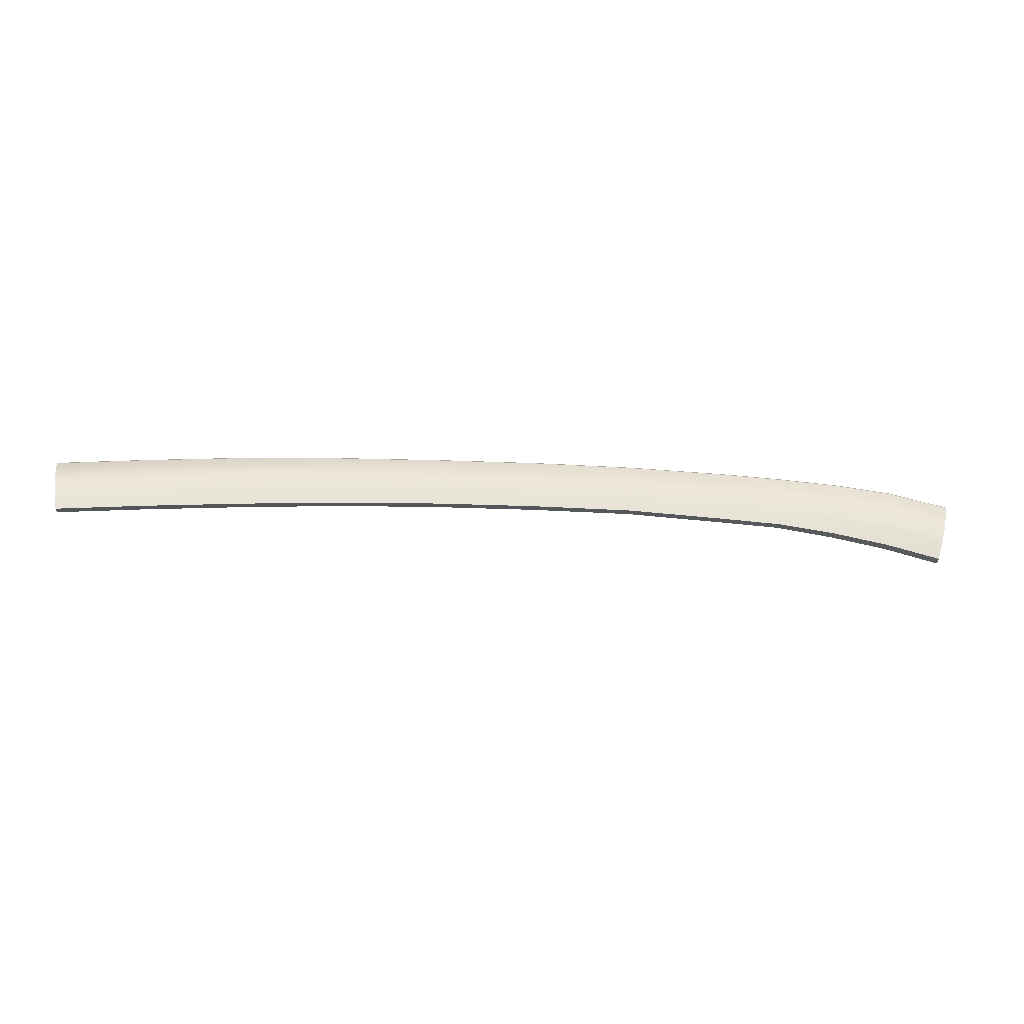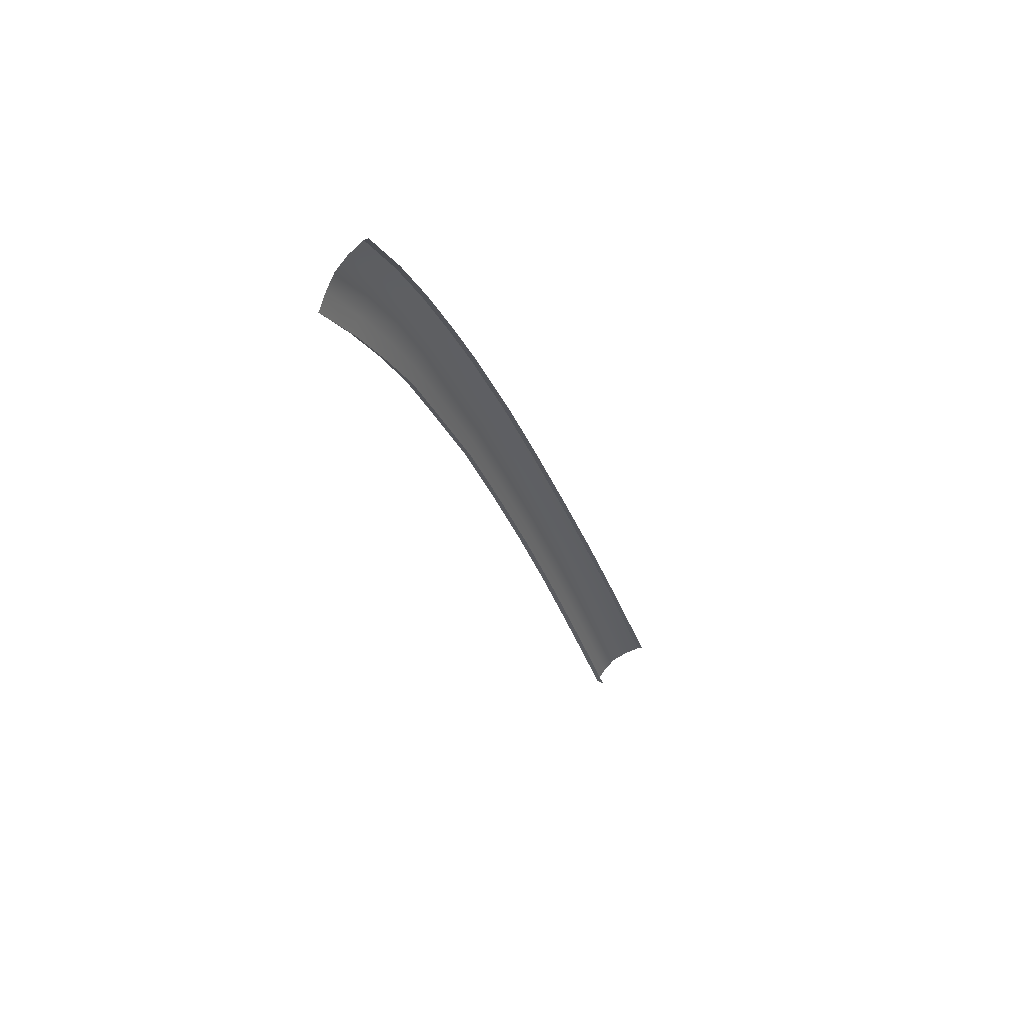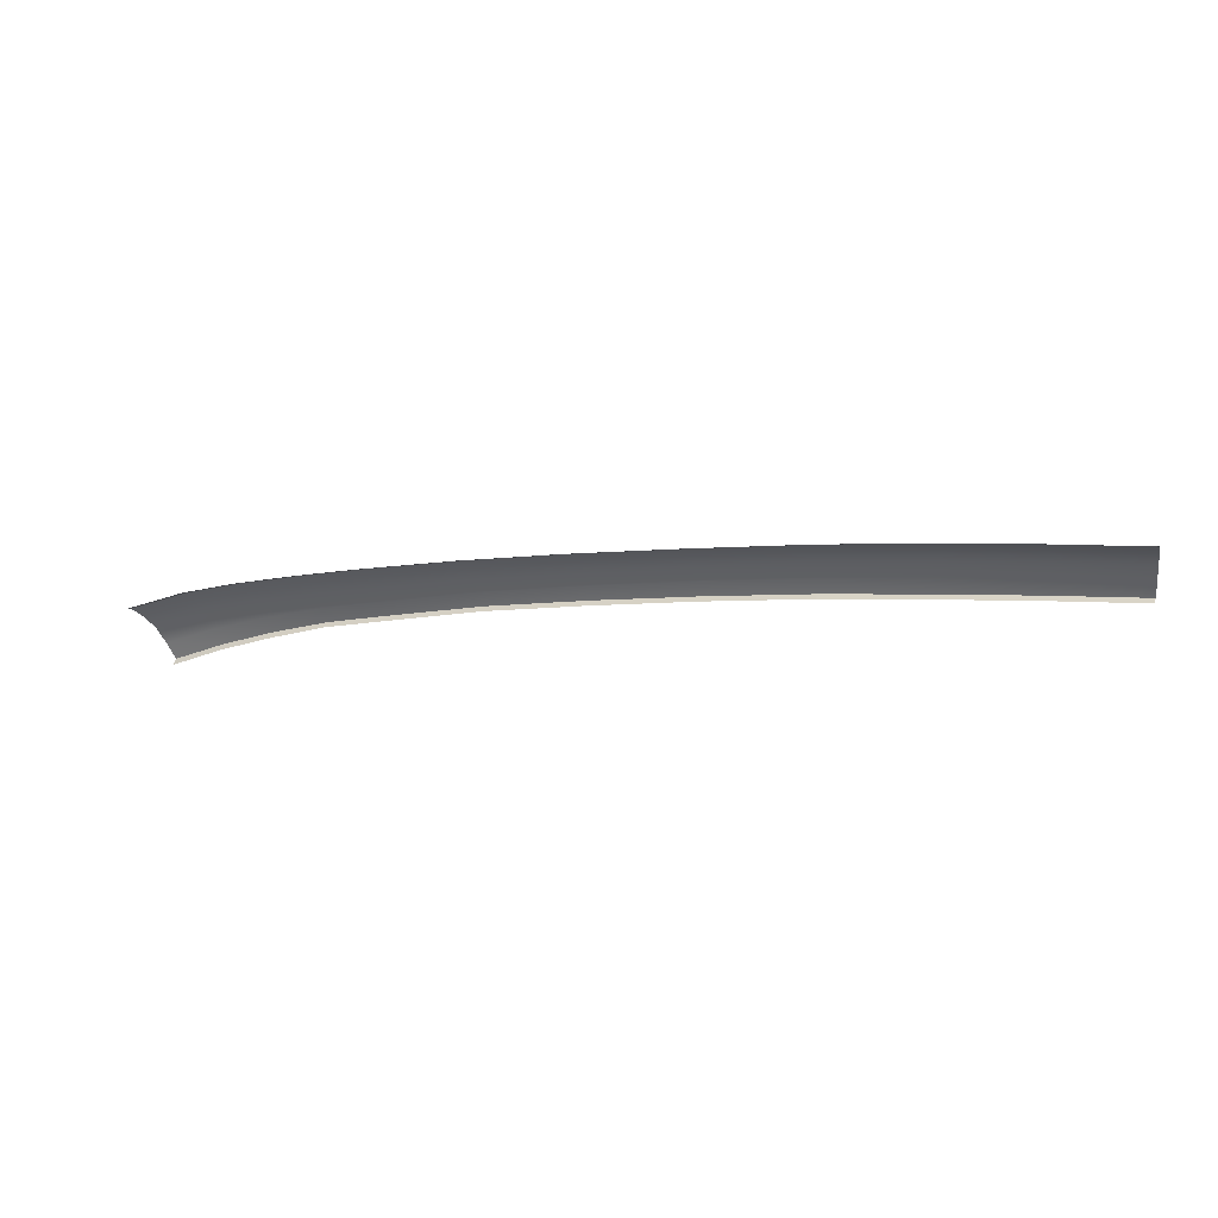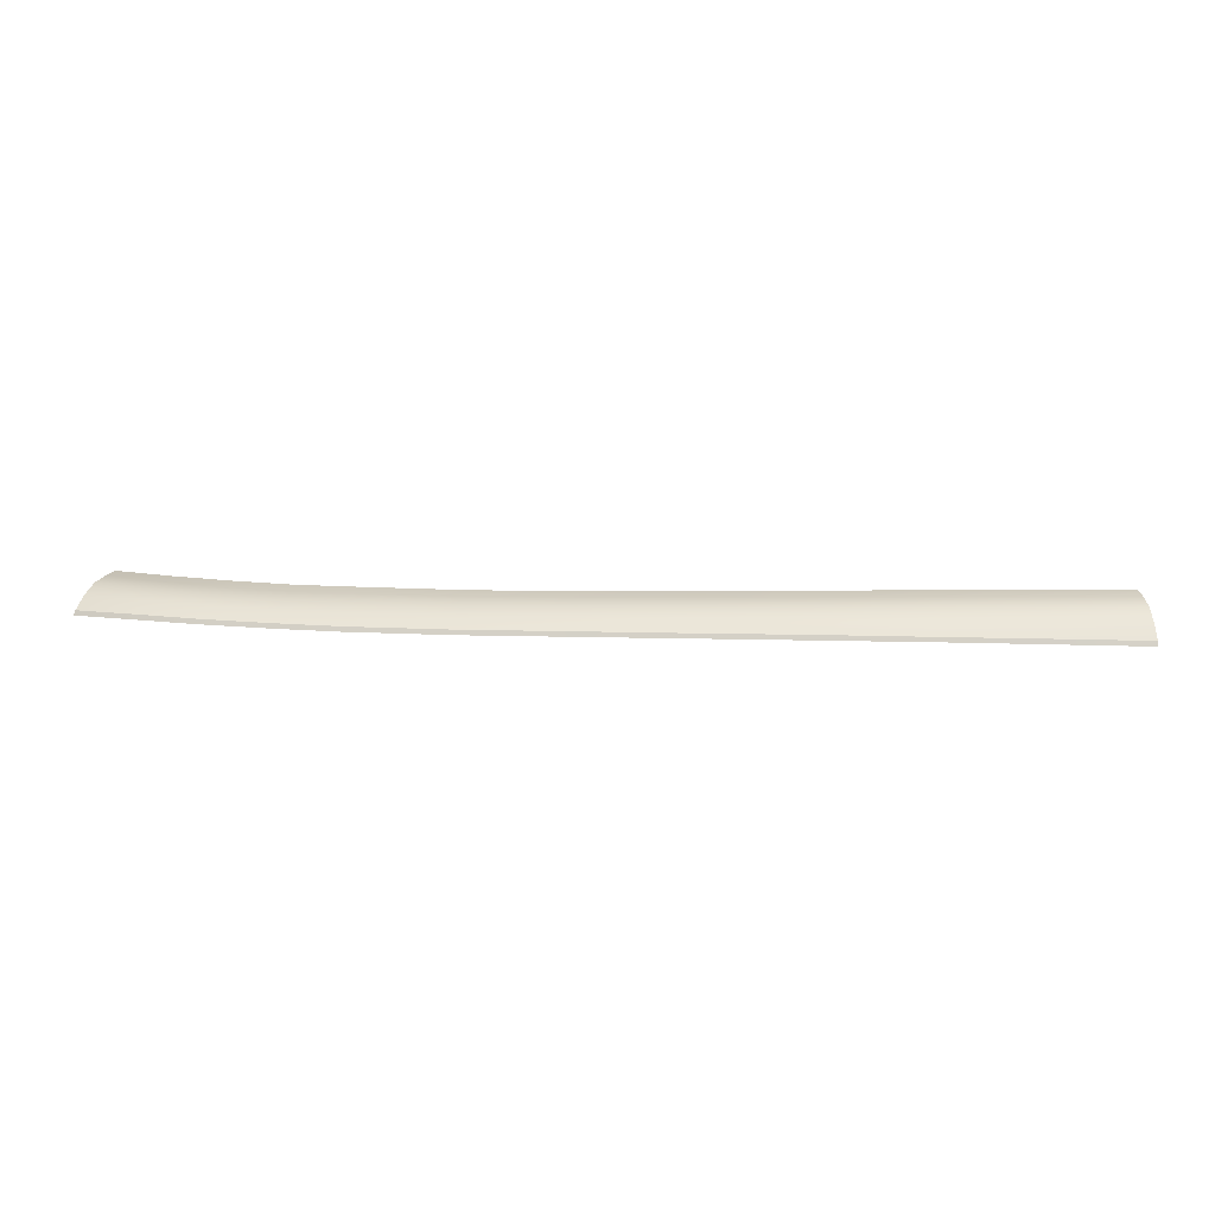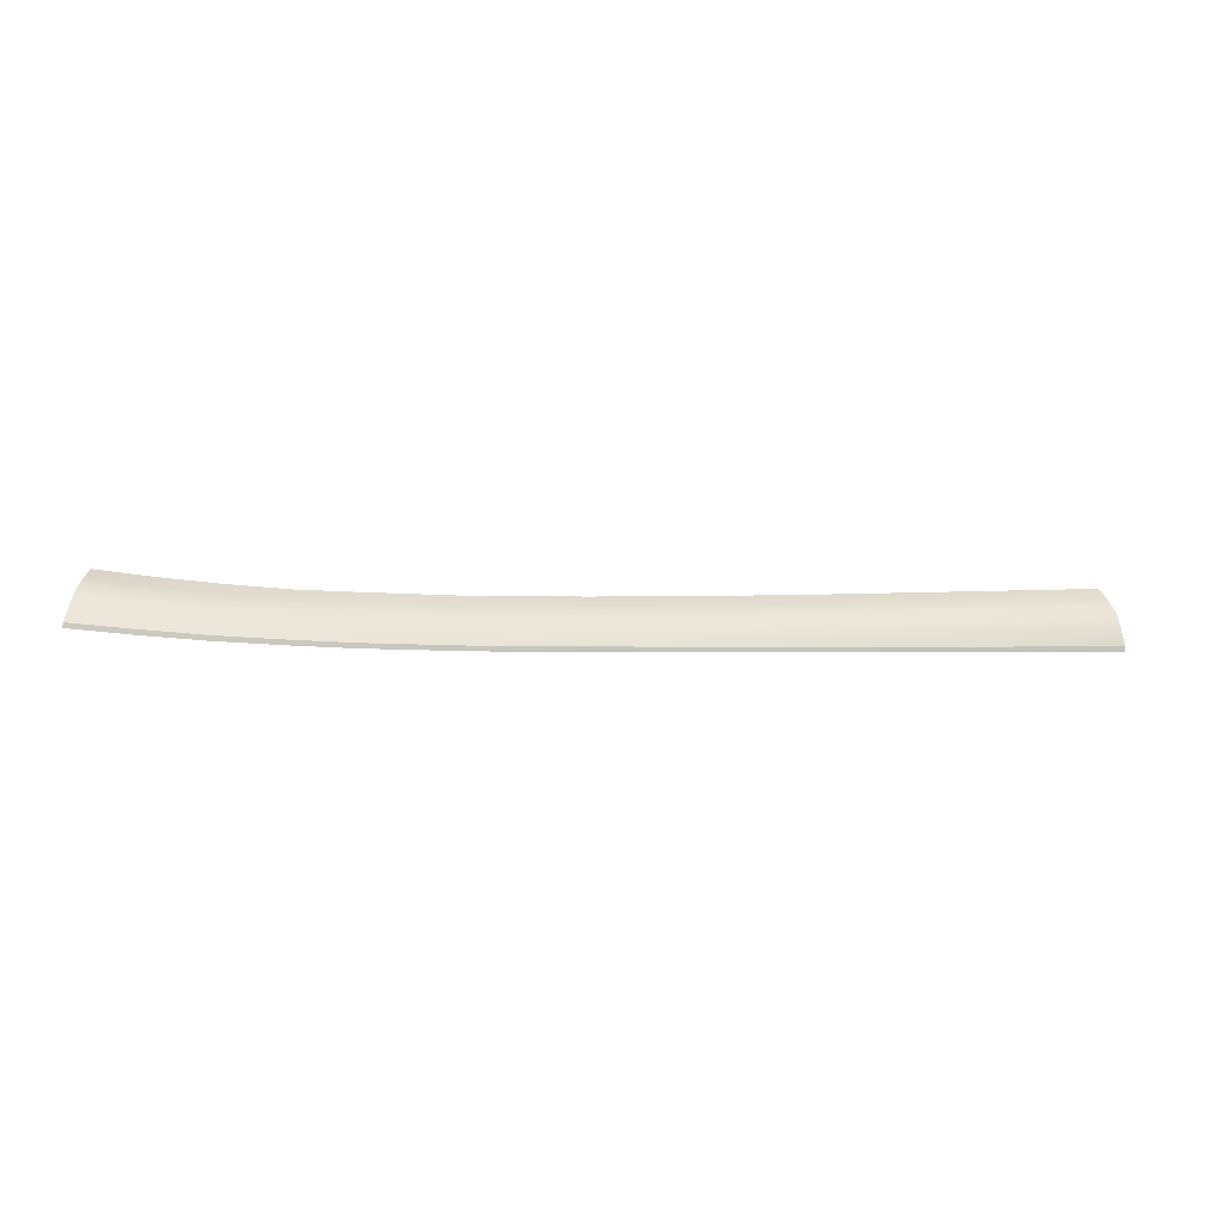
<metadata>
{"format":"obj","ext":"obj","renderer":"f3d","projection":"perspective","resolution":1024,"background":"white","views":[{"elev":6.5,"azim":-5.3,"up":"+Y"},{"elev":-29.7,"azim":106.1,"up":"+Y"},{"elev":0.8,"azim":-162.6,"up":"+Y"},{"elev":79.7,"azim":-179.2,"up":"+Y"},{"elev":0.2,"azim":166.4,"up":"+Z"}]}
</metadata>
<code>
v  -18.51 70.77 64.49
v  -18.47 71.8 63.83
v  -26.68 70.94 64.61
v  -26.75 72.02 63.93
v  10.03 69.81 64.27
v  5.398 70.28 64.07
v  9.842 68.8 64.94
v  5.261 69.27 64.75
v  23.12 65.91 66.33
v  23.58 67.12 65.72
v  18.79 67.09 65.77
v  19.12 68.24 65.12
v  14.71 69.11 64.64
v  14.39 68.04 65.3
v  -2.431 71.01 63.84
v  -10.34 71.47 63.81
v  -2.59 70.02 64.49
v  -10.47 70.46 64.45
v  -34.35 70.95 64.76
v  -34.47 72.07 64.06
v  -42.02 70.87 64.92
v  -42.14 72.01 64.19
v  -49.06 70.72 65.07
v  -49.18 71.87 64.31
v  -18.39 73.49 62.09
v  -18.36 74.01 60.98
v  -26.89 73.73 62.1
v  -26.96 74.24 60.94
v  5.658 72.01 62.39
v  10.41 71.56 62.61
v  5.775 72.64 61.34
v  10.58 72.19 61.58
v  19.75 70.24 63.41
v  24.45 69.12 63.94
v  20.05 70.95 62.27
v  24.86 69.76 62.73
v  15.32 70.98 62.97
v  15.6 71.63 61.89
v  -10.11 73.13 62.11
v  -2.109 72.66 62.17
v  -10.01 73.69 61.05
v  -1.966 73.24 61.13
v  -34.72 73.81 62.12
v  -34.85 74.31 60.9
v  -42.36 73.72 62.16
v  -42.46 74.19 60.89
v  -49.41 73.55 62.19
v  -49.51 74.01 60.89
v  -18.42 72.77 63.08
v  -26.81 73.01 63.14
v  5.533 71.24 63.33
v  10.23 70.78 63.54
v  19.44 69.35 64.39
v  24.02 68.26 64.98
v  15.02 70.14 63.92
v  -10.22 72.41 63.07
v  -2.266 71.94 63.1
v  -34.59 73.1 63.23
v  -42.25 73.02 63.31
v  -49.3 72.91 63.4
g Y175_18_18A5_R_1_DaS_Y175_18_18A5_R
f 1 2 3
f 3 2 4
f 5 6 7
f 7 6 8
f 9 10 11
f 11 10 12
f 13 5 14
f 14 5 7
f 15 16 17
f 17 16 18
f 6 15 8
f 8 15 17
f 16 2 18
f 18 2 1
f 12 13 11
f 11 13 14
f 3 4 19
f 19 4 20
f 19 20 21
f 21 20 22
f 21 22 23
f 23 22 24
f 25 26 27
f 27 26 28
f 29 30 31
f 31 30 32
f 33 34 35
f 35 34 36
f 30 37 32
f 32 37 38
f 39 40 41
f 41 40 42
f 40 29 42
f 42 29 31
f 25 39 26
f 26 39 41
f 37 33 38
f 38 33 35
f 27 28 43
f 43 28 44
f 43 44 45
f 45 44 46
f 45 46 47
f 47 46 48
f 2 49 4
f 4 49 50
f 6 5 51
f 51 5 52
f 12 10 53
f 53 10 54
f 5 13 52
f 52 13 55
f 16 15 56
f 56 15 57
f 15 6 57
f 57 6 51
f 2 16 49
f 49 16 56
f 13 12 55
f 55 12 53
f 4 50 20
f 20 50 58
f 20 58 22
f 22 58 59
f 22 59 24
f 24 59 60
f 47 60 45
f 45 60 59
f 49 25 50
f 50 25 27
f 51 52 29
f 29 52 30
f 53 54 33
f 33 54 34
f 52 55 30
f 30 55 37
f 56 57 39
f 39 57 40
f 57 51 40
f 40 51 29
f 49 56 25
f 25 56 39
f 55 53 37
f 37 53 33
f 50 27 58
f 58 27 43
f 58 43 59
f 59 43 45
v  -18.51 70.41 63.94
v  -18.51 70.77 64.49
v  -26.36 70.6 64.04
v  -26.68 70.94 64.61
v  9.849 68.43 64.39
v  9.842 68.8 64.94
v  5.267 68.9 64.21
v  5.261 69.27 64.75
v  23.12 65.46 65.81
v  23.12 65.91 66.33
v  18.79 66.66 65.24
v  18.79 67.09 65.77
v  14.39 67.62 64.78
v  14.39 68.04 65.3
v  -2.583 69.66 63.93
v  -2.59 70.02 64.49
v  -10.46 70.09 63.9
v  -10.47 70.46 64.45
v  -34.35 70.95 64.76
v  -42.02 70.87 64.92
v  -34.42 70.6 64.2
v  -41.99 70.52 64.36
v  -49.01 70.37 64.5
v  -49.06 70.72 65.07
v  -18.36 74.01 60.98
v  -18.38 74 60.6
v  -26.96 74.24 60.94
v  -26.97 74.24 60.56
v  10.61 72.2 61.2
v  5.807 72.65 60.96
v  10.58 72.19 61.58
v  5.775 72.64 61.34
v  24.94 69.76 62.36
v  20.13 70.95 61.88
v  24.86 69.76 62.73
v  20.05 70.95 62.27
v  15.63 71.65 61.51
v  15.6 71.63 61.89
v  -1.966 73.24 61.13
v  -1.988 73.24 60.75
v  -10.01 73.69 61.05
v  -10.03 73.69 60.66
v  -34.85 74.31 60.9
v  -34.85 74.3 60.53
v  -42.46 74.19 60.89
v  -42.46 74.19 60.51
v  -49.49 74.01 60.49
v  -49.51 74.01 60.89
v  -26.96 70.6 64.05
g Y175_18_18A5_R_1_DaS_Y175_18_18A5_R_E
f 61 62 63
f 63 62 64
f 65 66 67
f 67 66 68
f 69 70 71
f 71 70 72
f 73 74 65
f 65 74 66
f 75 76 77
f 77 76 78
f 67 68 75
f 75 68 76
f 77 78 61
f 61 78 62
f 71 72 73
f 73 72 74
f 79 80 81
f 81 80 82
f 82 80 83
f 83 80 84
f 85 86 87
f 87 86 88
f 89 90 91
f 91 90 92
f 93 94 95
f 95 94 96
f 97 89 98
f 98 89 91
f 99 100 101
f 101 100 102
f 92 90 99
f 99 90 100
f 101 102 85
f 85 102 86
f 94 97 96
f 96 97 98
f 87 88 103
f 103 88 104
f 103 104 105
f 105 104 106
f 106 107 105
f 105 107 108
f 63 64 109
f 64 79 109
f 109 79 81

</code>
